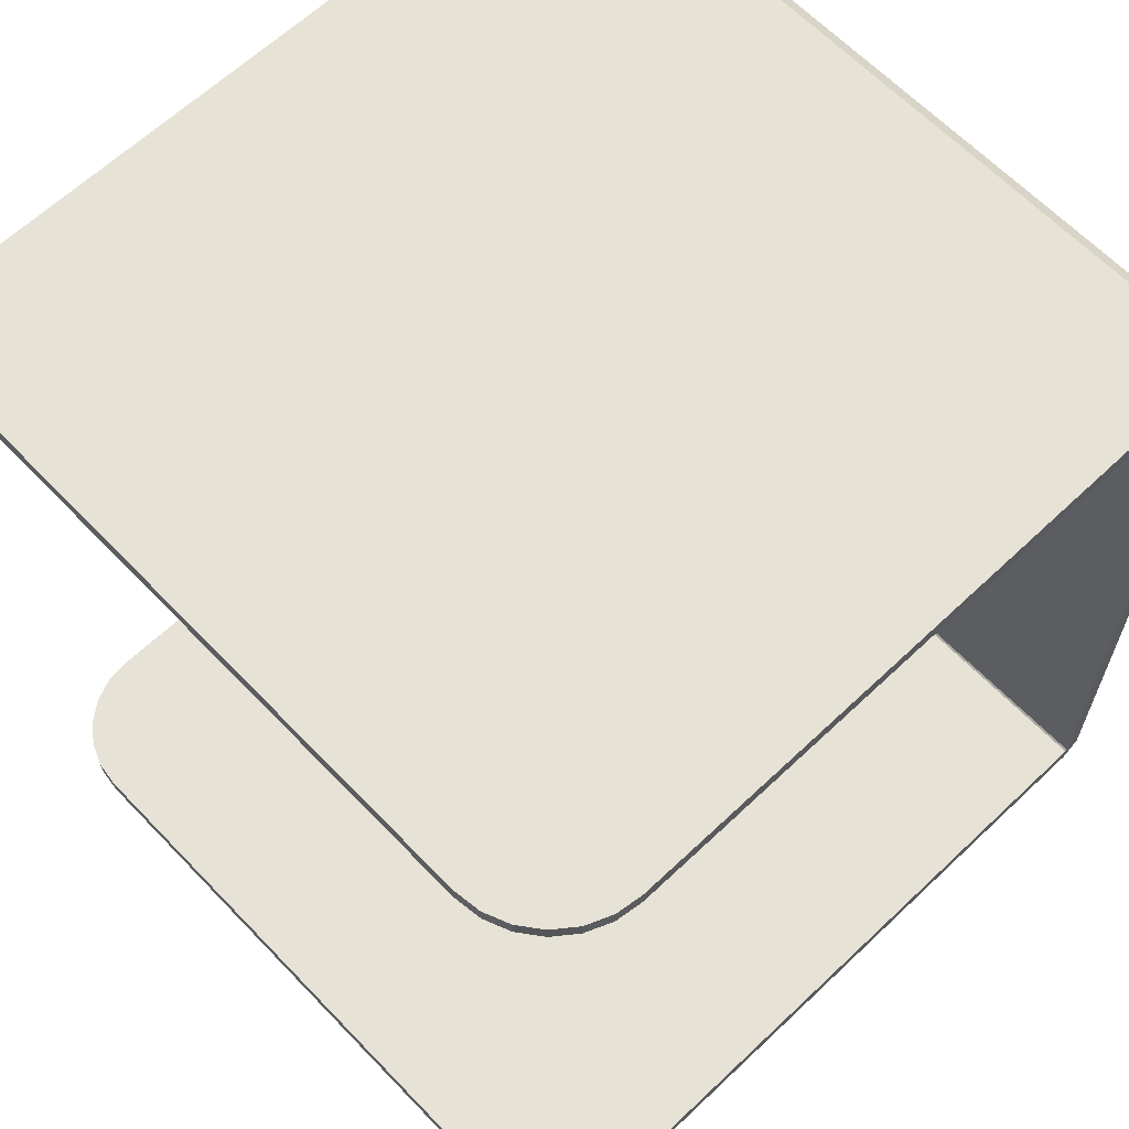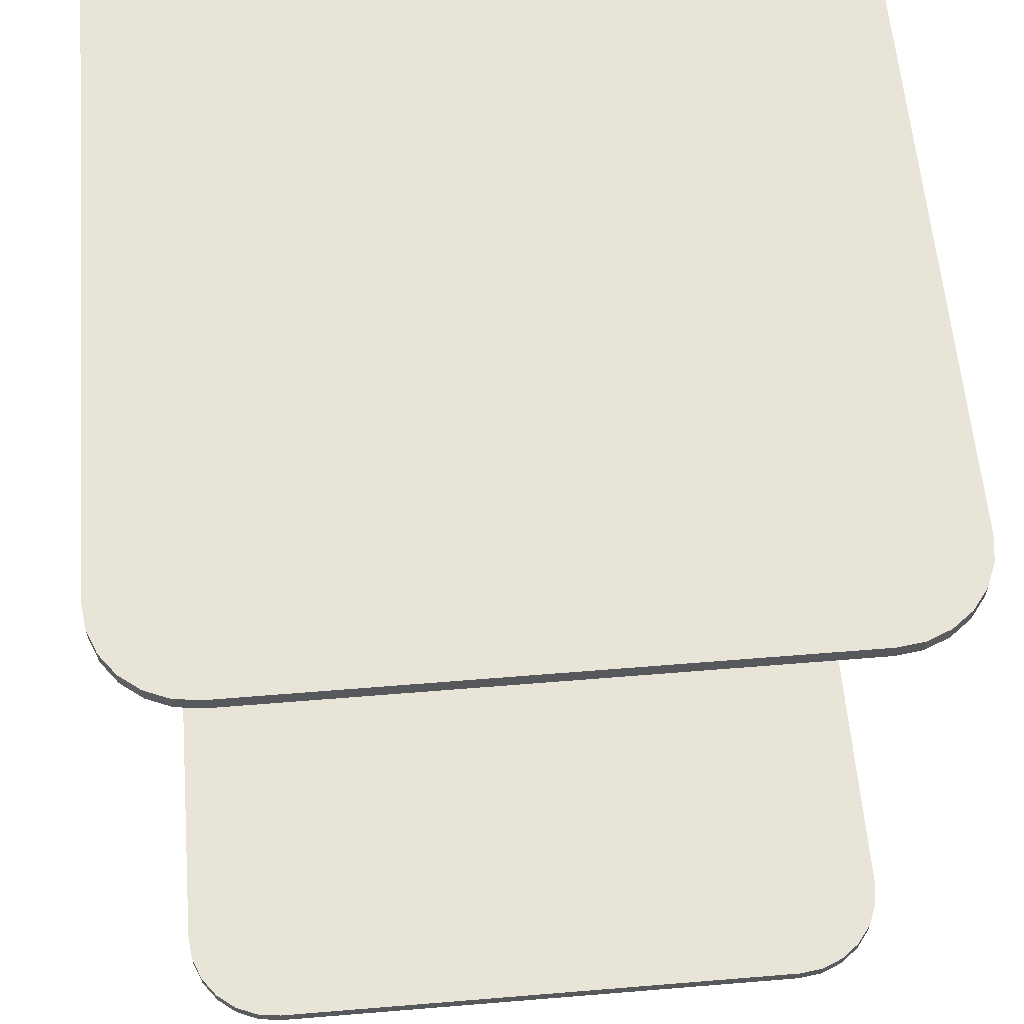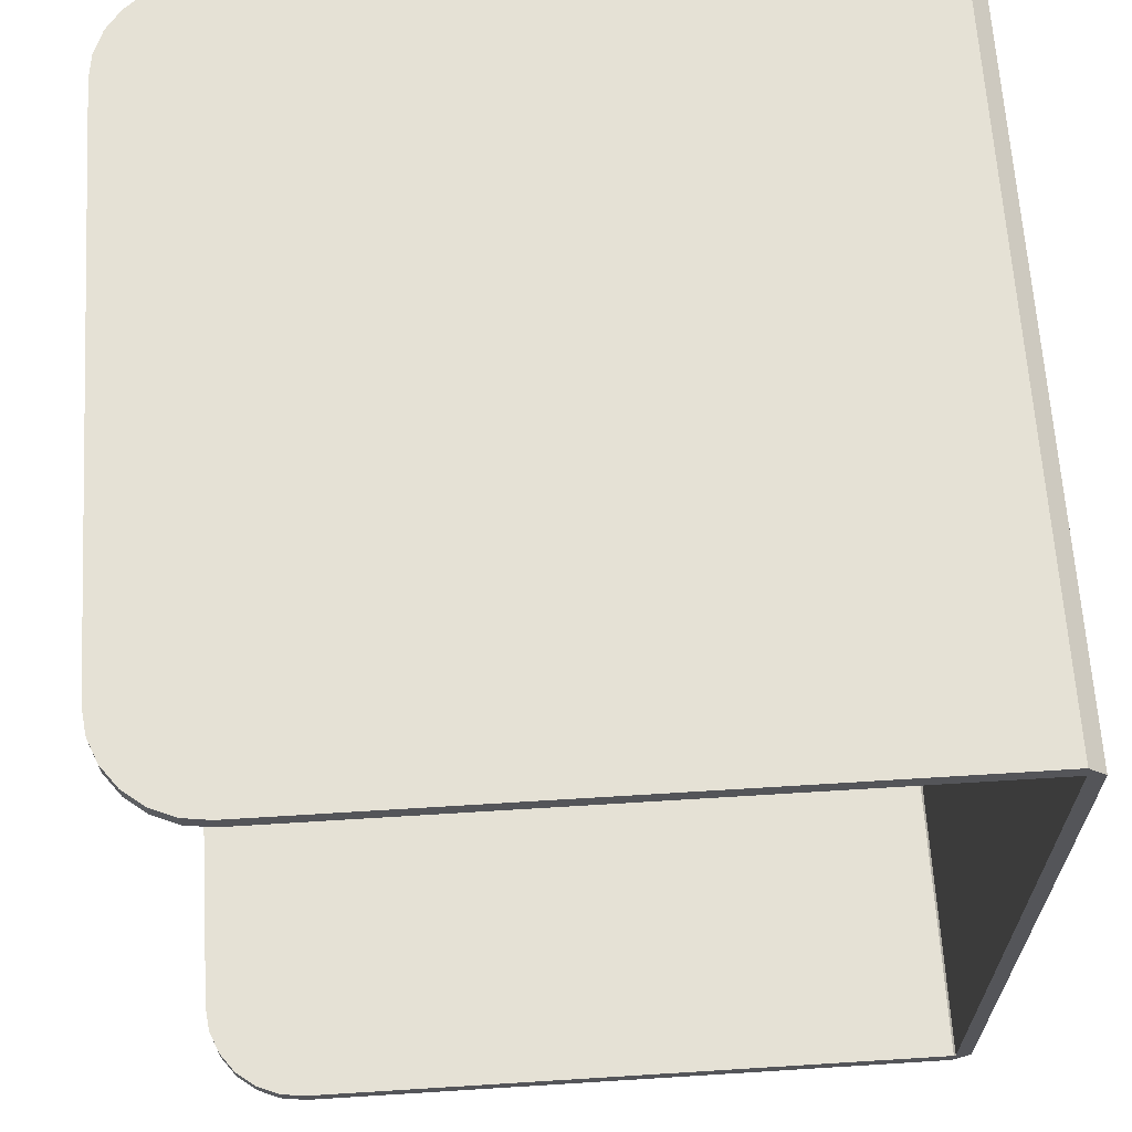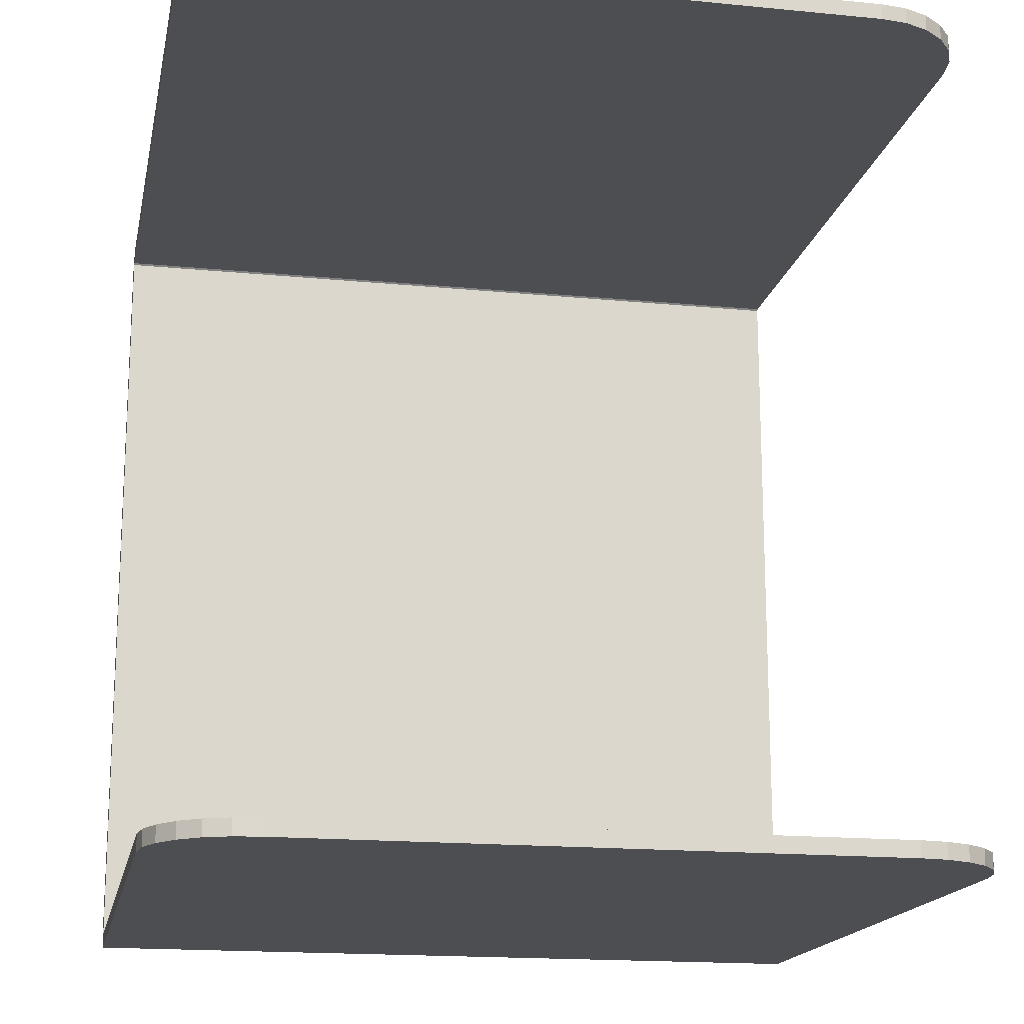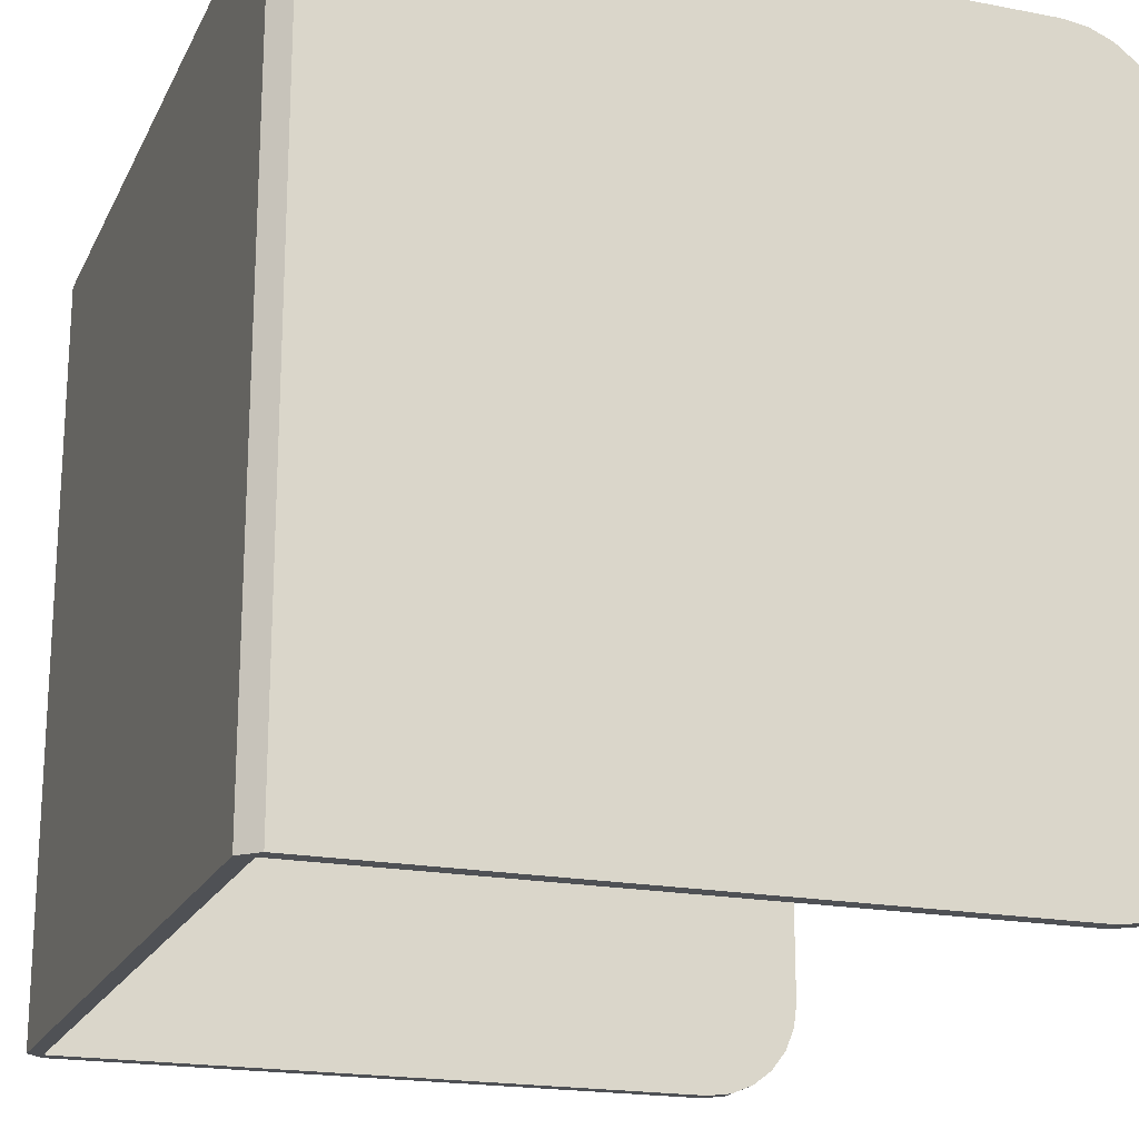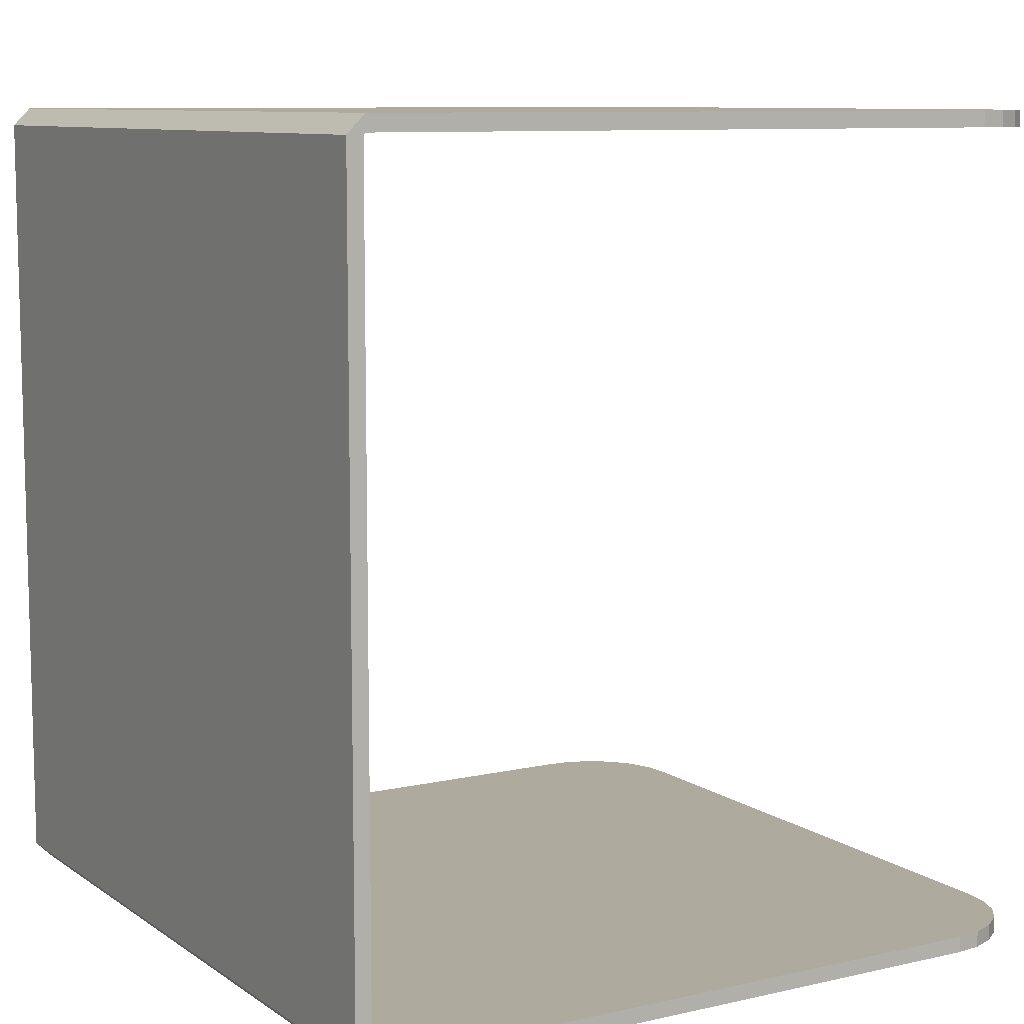
<metadata>
{"format":"obj","ext":"obj","renderer":"f3d","projection":"perspective","resolution":1024,"background":"white","views":[{"elev":63.4,"azim":136.3,"up":"+Y"},{"elev":60.6,"azim":85.2,"up":"+Y"},{"elev":64.9,"azim":176.4,"up":"+Y"},{"elev":-16.9,"azim":78.8,"up":"+Y"},{"elev":-19.5,"azim":-19.8,"up":"+Z"},{"elev":9.3,"azim":-30.9,"up":"+Y"}]}
</metadata>
<code>
o ovning_u_phy
v -0.004 -0.2001 -0.39
v -0.004 -0.2001 0
v 0.004 -0.2001 -0.39
v 0.004 -0.2001 0
v 0.3373 -0.2089 -0.39
v 0.3873 -0.2089 -0.34
v 0.3502 -0.2089 -0.3883
v 0.3623 -0.2089 -0.3833
v 0.3726 -0.2089 -0.3754
v 0.3806 -0.2089 -0.365
v 0.3856 -0.2089 -0.3529
v 0.3873 -0.2089 -0.05
v 0.3373 -0.2089 -0
v 0.3856 -0.2089 -0.03706
v 0.3806 -0.2089 -0.025
v 0.3726 -0.2089 -0.01465
v 0.3623 -0.2089 -0.006699
v 0.3502 -0.2089 -0.001704
v 0.3873 -0.2009 -0.34
v 0.3373 -0.2009 -0.39
v 0.3856 -0.2009 -0.3529
v 0.3806 -0.2009 -0.365
v 0.3726 -0.2009 -0.3754
v 0.3623 -0.2009 -0.3833
v 0.3502 -0.2009 -0.3883
v 0.3373 -0.2009 -0
v 0.3873 -0.2009 -0.05
v 0.3502 -0.2009 -0.001704
v 0.3623 -0.2009 -0.006699
v 0.3726 -0.2009 -0.01465
v 0.3806 -0.2009 -0.025
v 0.3856 -0.2009 -0.03706
v -0.004 0.2001 -0.39
v -0.004 0.2001 0
v 0.004 0.2001 -0.39
v 0.004 0.2001 0
v 0.3374 0.209 -0.39
v 0.3874 0.209 -0.34
v 0.3504 0.209 -0.3883
v 0.3624 0.209 -0.3833
v 0.3728 0.209 -0.3754
v 0.3807 0.209 -0.365
v 0.3857 0.209 -0.3529
v 0.3874 0.209 -0.05
v 0.3374 0.209 -0
v 0.3857 0.209 -0.03706
v 0.3807 0.209 -0.025
v 0.3728 0.209 -0.01465
v 0.3624 0.209 -0.006699
v 0.3504 0.209 -0.001704
v 0.3874 0.201 -0.34
v 0.3374 0.201 -0.39
v 0.3857 0.201 -0.3529
v 0.3807 0.201 -0.365
v 0.3728 0.201 -0.3754
v 0.3624 0.201 -0.3833
v 0.3504 0.201 -0.3883
v 0.3374 0.201 -0
v 0.3874 0.201 -0.05
v 0.3504 0.201 -0.001704
v 0.3624 0.201 -0.006699
v 0.3728 0.201 -0.01465
v 0.3807 0.201 -0.025
v 0.3857 0.201 -0.03706
v 0.00495 -0.2089 -0
v -0.004 -0.192 0
v 0.00495 -0.2089 -0.39
v -0.004 -0.192 -0.39
v 0.00495 -0.2009 -0.39
v 0.004 -0.192 -0.39
v 0.00495 -0.2009 -0
v 0.004 -0.192 0
v 0.004904 0.209 -0
v -0.004 0.1928 0
v 0.004904 0.209 -0.39
v -0.004 0.1928 -0.39
v 0.004904 0.201 -0.39
v 0.004 0.1928 -0.39
v 0.004904 0.201 -0
v 0.004 0.1928 0
v -0.004 -0.2001 0
v -0.004 -0.2001 0
v -0.004 -0.2001 -0.39
v -0.004 -0.2001 -0.39
v 0.004 -0.2001 0
v 0.004 -0.2001 0
v 0.004 -0.2001 -0.39
v 0.004 -0.2001 -0.39
v 0.3502 -0.2089 -0.3883
v 0.3373 -0.2089 -0.39
v 0.3373 -0.2009 -0.39
v 0.3502 -0.2009 -0.3883
v 0.3623 -0.2089 -0.3833
v 0.3623 -0.2009 -0.3833
v 0.3726 -0.2089 -0.3754
v 0.3726 -0.2009 -0.3754
v 0.3806 -0.2089 -0.365
v 0.3806 -0.2009 -0.365
v 0.3856 -0.2089 -0.3529
v 0.3856 -0.2009 -0.3529
v 0.3873 -0.2089 -0.34
v 0.3873 -0.2089 -0.34
v 0.3873 -0.2009 -0.34
v 0.3873 -0.2009 -0.34
v 0.3502 -0.2009 -0.001704
v 0.3373 -0.2009 -0
v 0.3373 -0.2089 -0
v 0.3502 -0.2089 -0.001704
v 0.3623 -0.2009 -0.006699
v 0.3623 -0.2089 -0.006699
v 0.3726 -0.2009 -0.01465
v 0.3726 -0.2089 -0.01465
v 0.3806 -0.2009 -0.025
v 0.3806 -0.2089 -0.025
v 0.3856 -0.2009 -0.03706
v 0.3856 -0.2089 -0.03706
v 0.3873 -0.2009 -0.05
v 0.3873 -0.2009 -0.05
v 0.3873 -0.2089 -0.05
v 0.3873 -0.2089 -0.05
v 0.00495 -0.2089 -0.39
v 0.00495 -0.2009 -0.39
v 0.00495 -0.2089 -0
v 0.00495 -0.2009 -0
v -0.004 0.2001 0
v -0.004 0.2001 0
v -0.004 0.2001 -0.39
v -0.004 0.2001 -0.39
v 0.004 0.2001 0
v 0.004 0.2001 0
v 0.004 0.2001 -0.39
v 0.004 0.2001 -0.39
v 0.3504 0.209 -0.3883
v 0.3374 0.209 -0.39
v 0.3374 0.201 -0.39
v 0.3504 0.201 -0.3883
v 0.3624 0.209 -0.3833
v 0.3624 0.201 -0.3833
v 0.3728 0.209 -0.3754
v 0.3728 0.201 -0.3754
v 0.3807 0.209 -0.365
v 0.3807 0.201 -0.365
v 0.3857 0.209 -0.3529
v 0.3857 0.201 -0.3529
v 0.3874 0.209 -0.34
v 0.3874 0.209 -0.34
v 0.3874 0.201 -0.34
v 0.3874 0.201 -0.34
v 0.3504 0.201 -0.001704
v 0.3374 0.201 -0
v 0.3374 0.209 -0
v 0.3504 0.209 -0.001704
v 0.3624 0.201 -0.006699
v 0.3624 0.209 -0.006699
v 0.3728 0.201 -0.01465
v 0.3728 0.209 -0.01465
v 0.3807 0.201 -0.025
v 0.3807 0.209 -0.025
v 0.3857 0.201 -0.03706
v 0.3857 0.209 -0.03706
v 0.3874 0.201 -0.05
v 0.3874 0.201 -0.05
v 0.3874 0.209 -0.05
v 0.3874 0.209 -0.05
v 0.004904 0.209 -0.39
v 0.004904 0.201 -0.39
v 0.004904 0.209 -0
v 0.004904 0.201 -0
v 0.004 -0.192 -0.39
v 0.004 -0.192 0
v -0.004 -0.192 -0.39
v -0.004 -0.192 0
v -0.004 0.1928 0
v -0.004 0.1928 -0.39
v 0.004 0.1928 -0.39
v 0.004 0.1928 0
f 118 102 104
f 85 123 124
f 121 81 83
f 86 122 88
f 91 89 90
f 92 93 89
f 94 95 93
f 96 97 95
f 98 99 97
f 100 101 99
f 107 105 106
f 108 109 105
f 110 111 109
f 112 113 111
f 114 115 113
f 116 117 115
f 87 67 84
f 172 85 170
f 72 3 169
f 70 84 171
f 146 162 148
f 129 167 126
f 127 73 165
f 166 130 132
f 133 135 134
f 137 136 133
f 139 138 137
f 141 140 139
f 143 142 141
f 145 144 143
f 149 151 150
f 153 152 149
f 155 154 153
f 157 156 155
f 159 158 157
f 161 160 159
f 75 131 128
f 68 2 66
f 174 34 33
f 123 106 124
f 12 17 121
f 175 128 131
f 69 90 67
f 176 35 36
f 74 129 126
f 32 22 20
f 47 43 39
f 172 80 74
f 68 173 174
f 134 77 75
f 51 62 79
f 70 76 175
f 150 167 168
f 72 78 176
f 118 120 102
f 85 82 123
f 121 65 81
f 86 71 122
f 91 92 89
f 92 94 93
f 94 96 95
f 96 98 97
f 98 100 99
f 100 103 101
f 107 108 105
f 108 110 109
f 110 112 111
f 112 114 113
f 114 116 115
f 116 119 117
f 87 69 67
f 172 82 85
f 72 4 3
f 70 87 84
f 146 164 162
f 129 168 167
f 127 125 73
f 166 79 130
f 133 136 135
f 137 138 136
f 139 140 138
f 141 142 140
f 143 144 142
f 145 147 144
f 149 152 151
f 153 154 152
f 155 156 154
f 157 158 156
f 159 160 158
f 161 163 160
f 75 77 131
f 68 1 2
f 174 173 34
f 123 107 106
f 121 5 7
f 7 8 9
f 9 10 11
f 11 6 12
f 12 14 15
f 15 16 17
f 17 18 13
f 13 65 121
f 121 7 9
f 9 11 12
f 12 15 17
f 17 13 121
f 121 9 12
f 175 76 128
f 69 91 90
f 176 78 35
f 74 80 129
f 20 122 71
f 71 26 28
f 28 29 30
f 30 31 32
f 32 27 19
f 19 21 22
f 22 23 24
f 24 25 20
f 20 71 28
f 28 30 32
f 32 19 22
f 22 24 20
f 20 28 32
f 39 37 165
f 165 73 45
f 45 50 49
f 49 48 47
f 47 46 44
f 44 38 43
f 43 42 41
f 41 40 39
f 39 165 45
f 45 49 47
f 47 44 43
f 43 41 39
f 39 45 47
f 172 170 80
f 68 66 173
f 134 135 77
f 79 166 52
f 52 57 56
f 56 55 54
f 54 53 51
f 51 59 64
f 64 63 62
f 62 61 60
f 60 58 79
f 79 52 56
f 56 54 51
f 51 64 62
f 62 60 79
f 79 56 51
f 70 171 76
f 150 151 167
f 72 169 78

</code>
